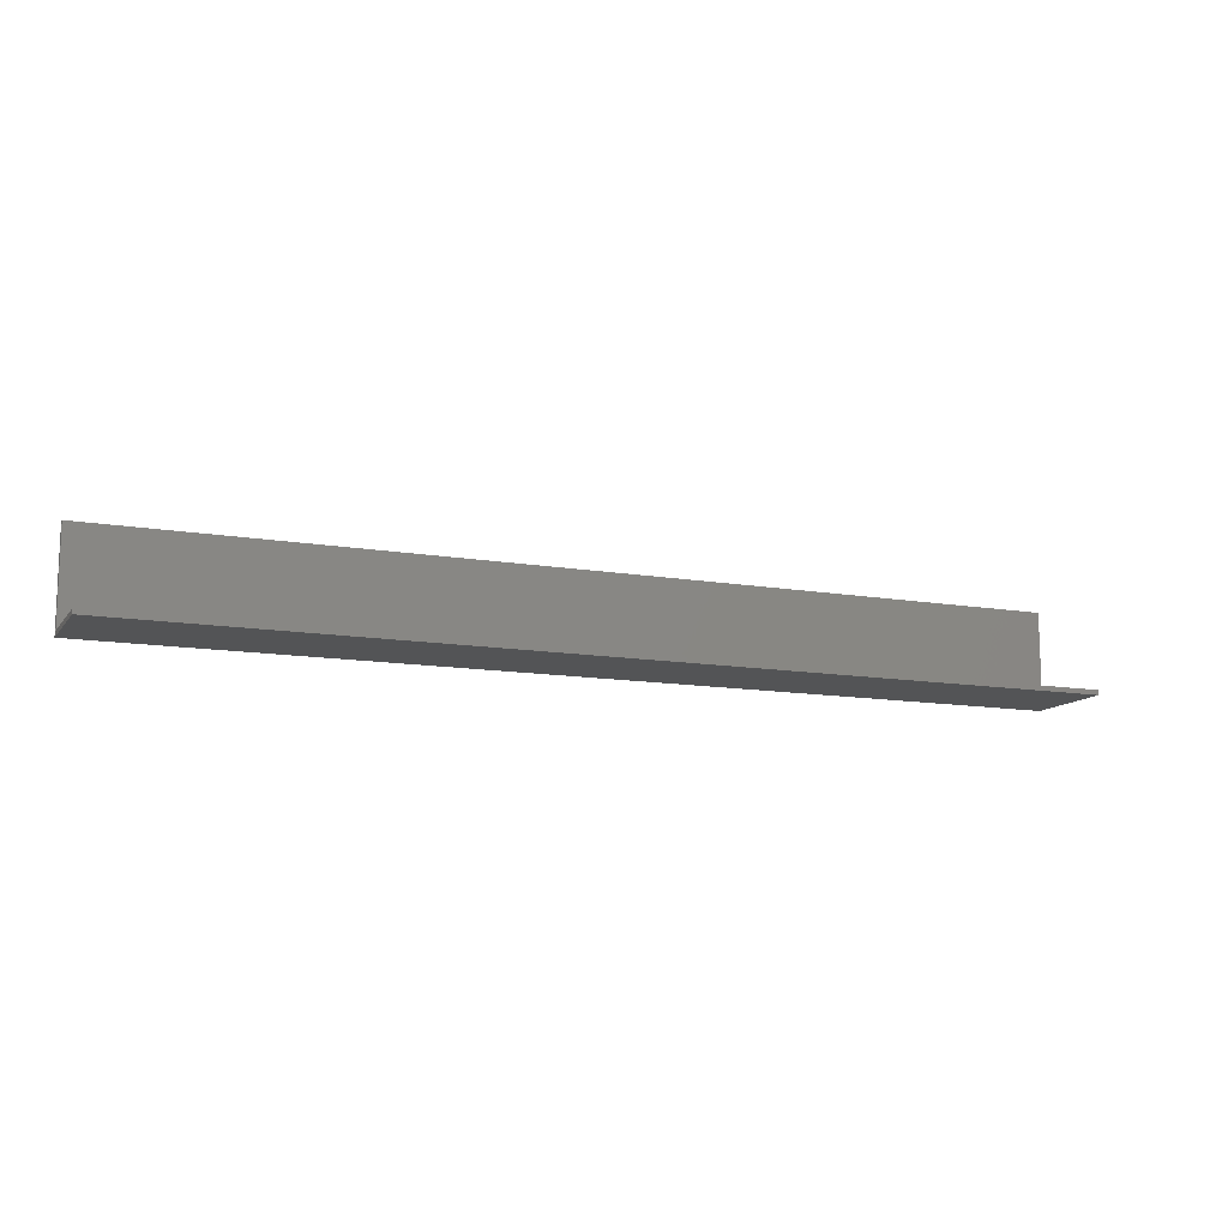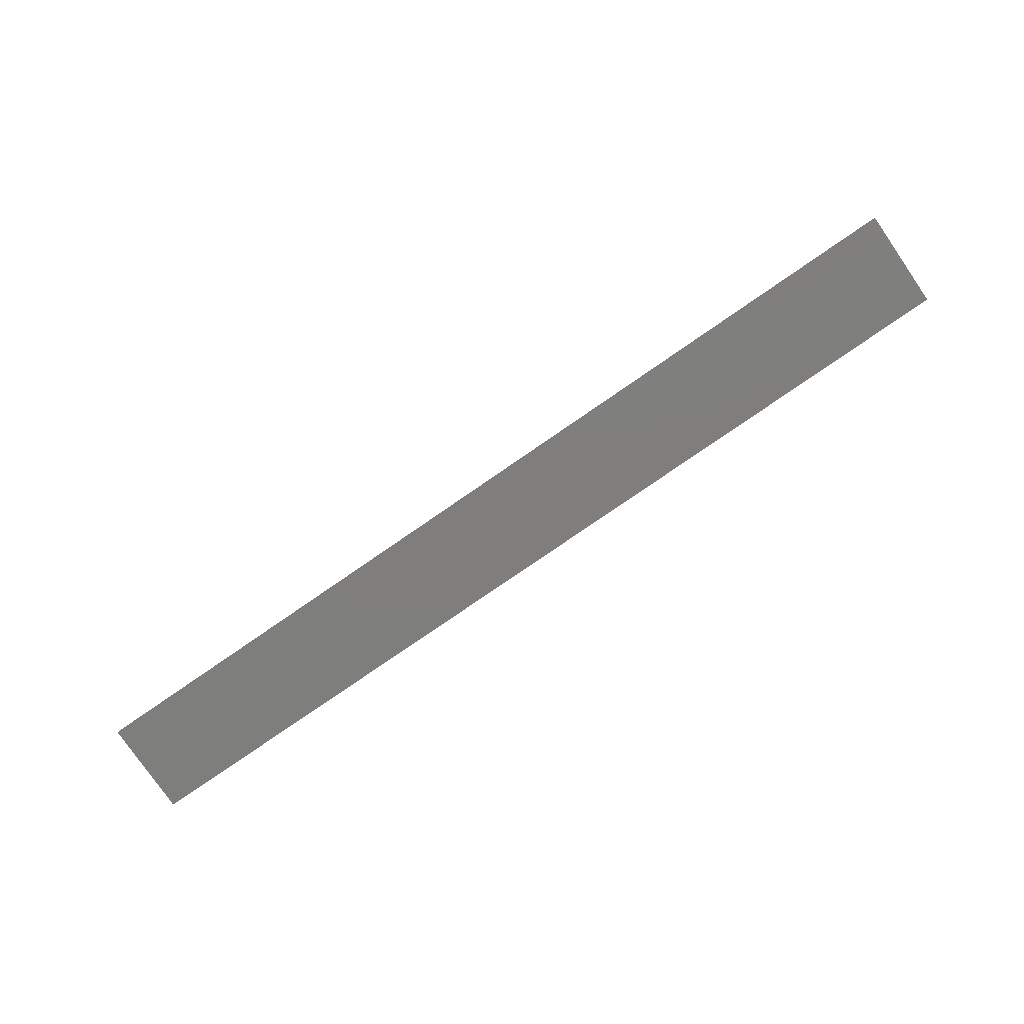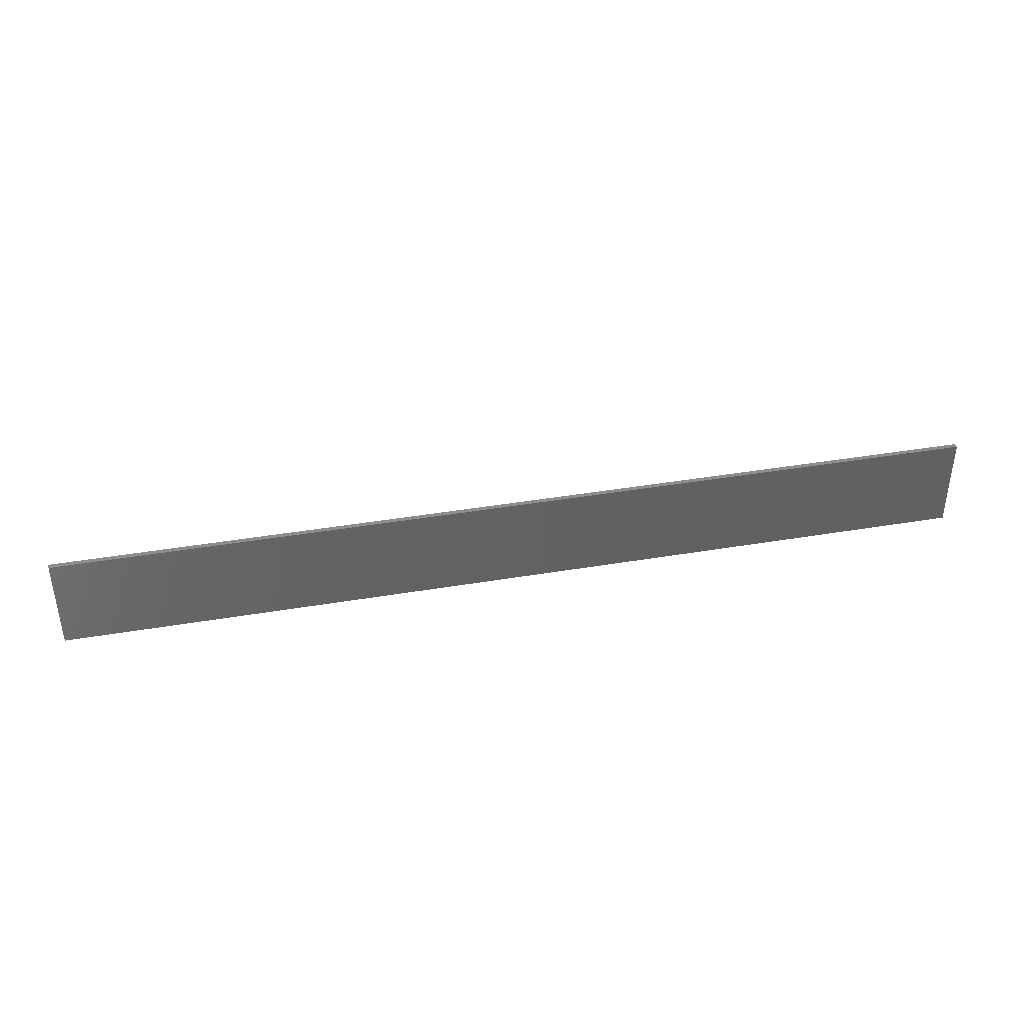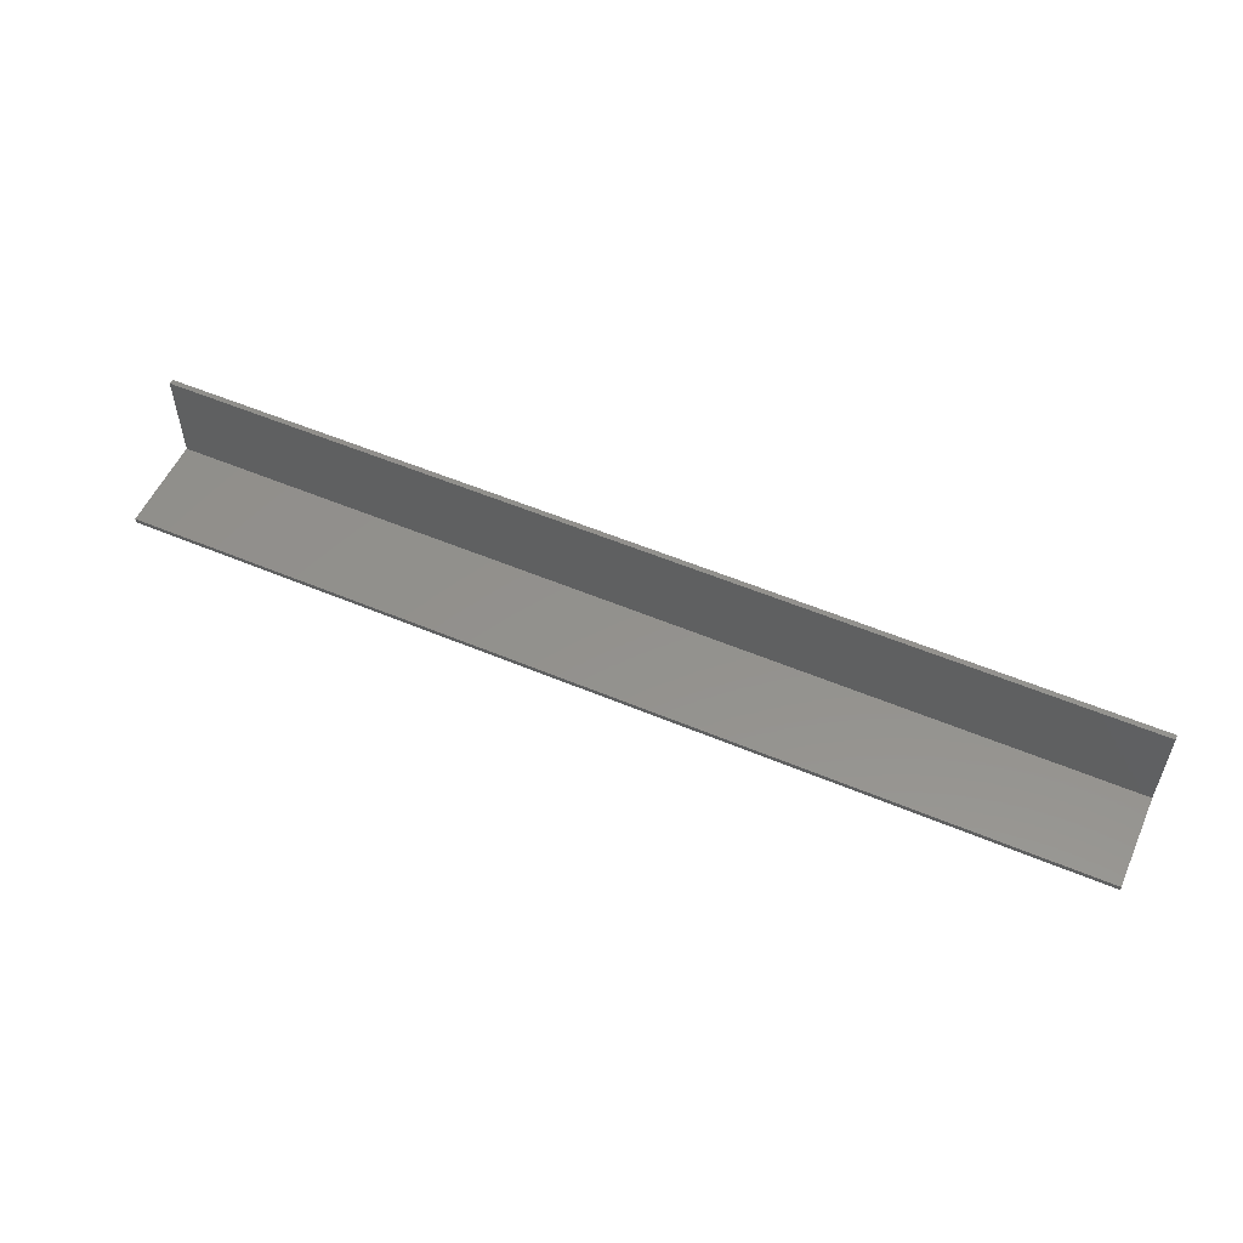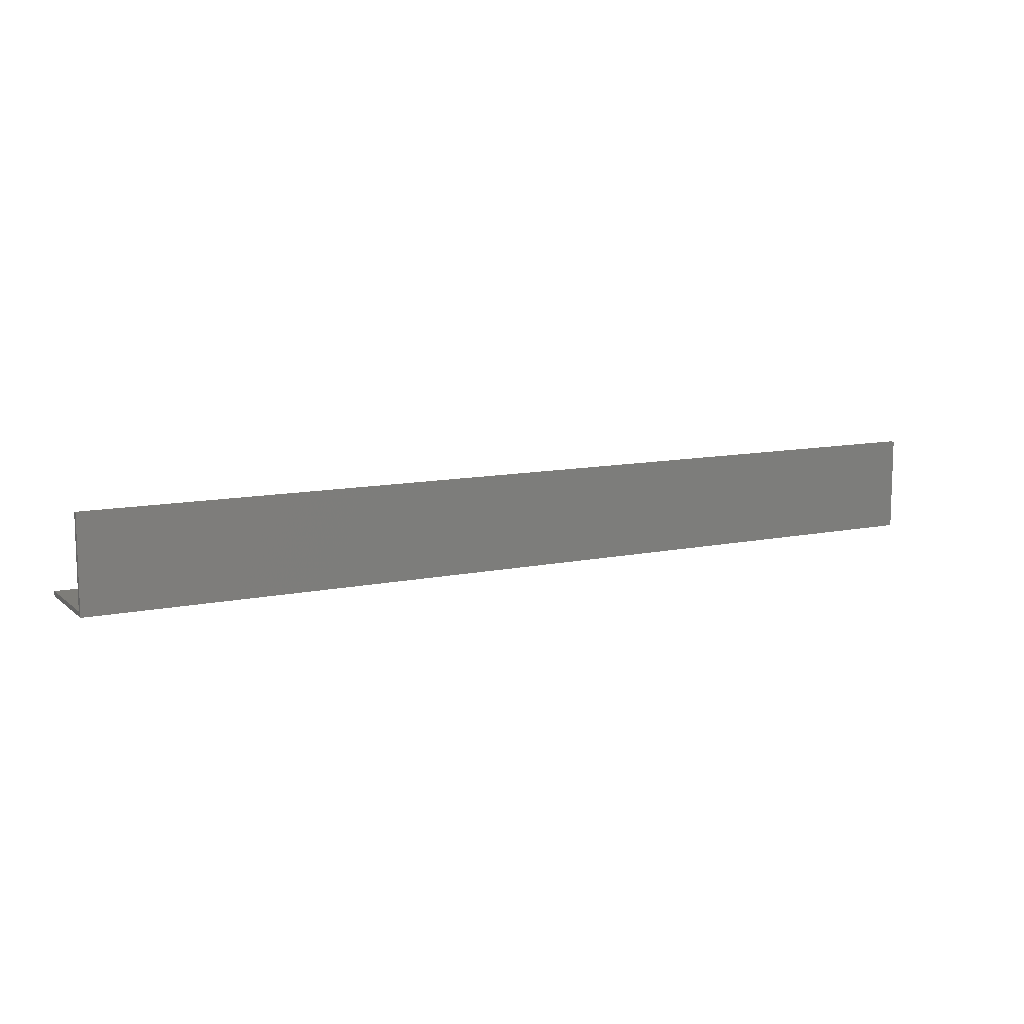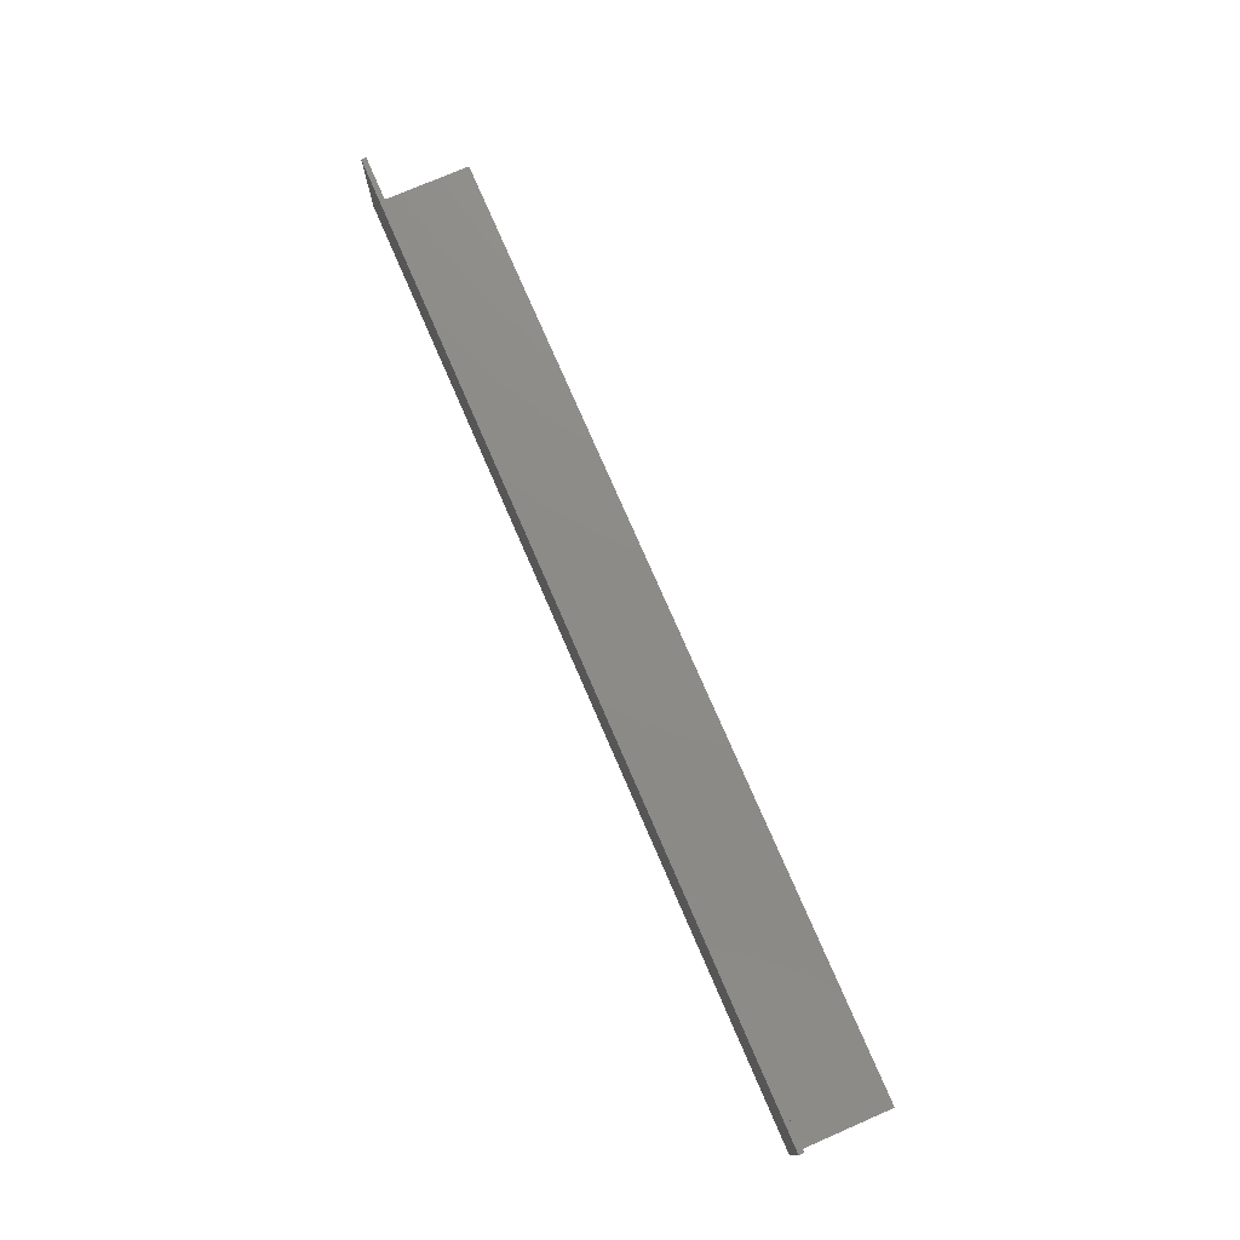
<metadata>
{"format":"stl","ext":"stl","renderer":"f3d","projection":"perspective","resolution":1024,"background":"white","views":[{"elev":-12.2,"azim":-22.4,"up":"+Y"},{"elev":-78.2,"azim":-145.4,"up":"+Z"},{"elev":39.5,"azim":-11.9,"up":"+Z"},{"elev":54.8,"azim":-156.0,"up":"+Z"},{"elev":10.6,"azim":152.0,"up":"+Y"},{"elev":76.0,"azim":66.6,"up":"+Z"}]}
</metadata>
<code>
# stl→obj: 12 verts, 20 faces
v 0 30 0
v 0 1.5 1.5
v 0 30 1.5
v 0 0 0
v 0 0 30
v 0 1.5 30
v 290 0 30
v 290 1.5 30
v 290 1.5 1.5
v 290 30 0
v 290 30 1.5
v 290 0 0
f 1 2 3
f 4 2 1
f 5 2 4
f 2 5 6
f 6 7 8
f 7 6 5
f 8 7 9
f 9 10 11
f 9 12 10
f 12 9 7
f 4 10 12
f 10 4 1
f 4 7 5
f 7 4 12
f 9 6 8
f 6 9 2
f 3 9 11
f 9 3 2
f 10 3 11
f 3 10 1

</code>
